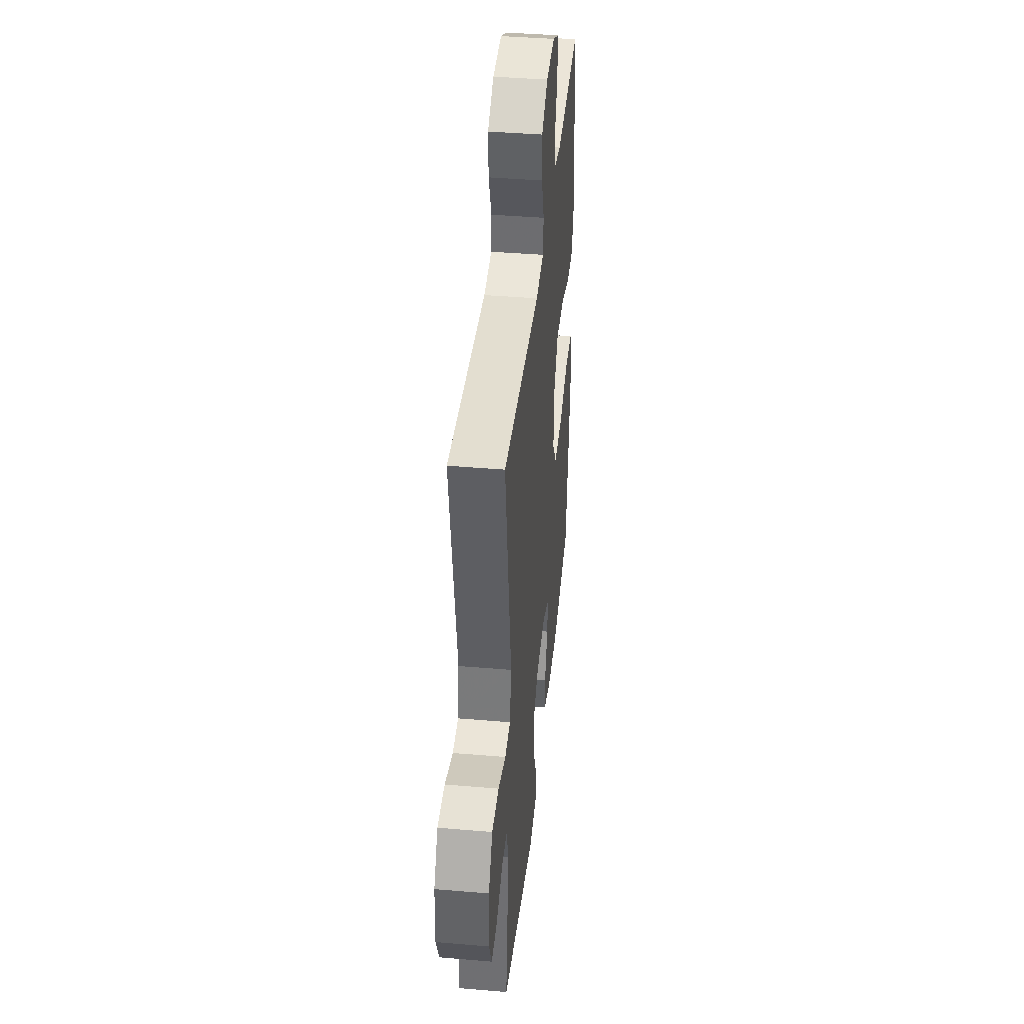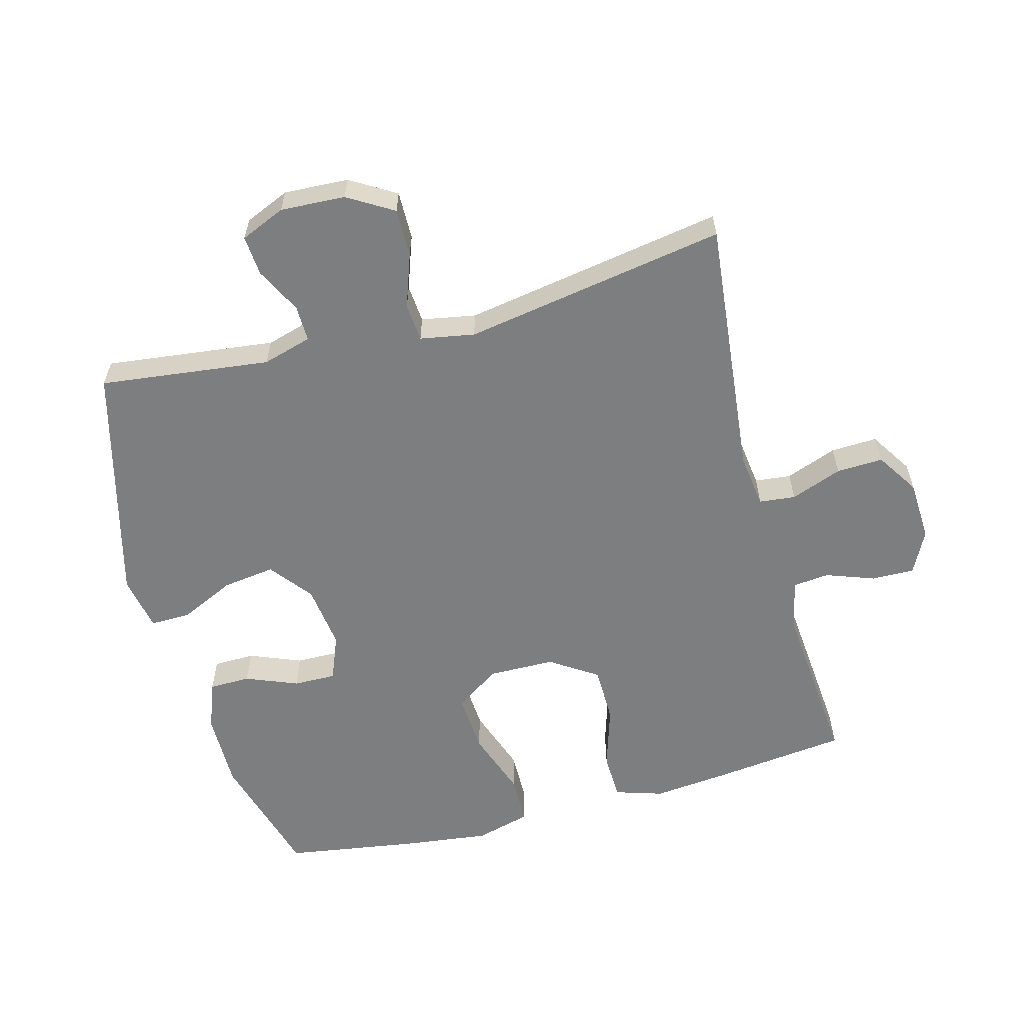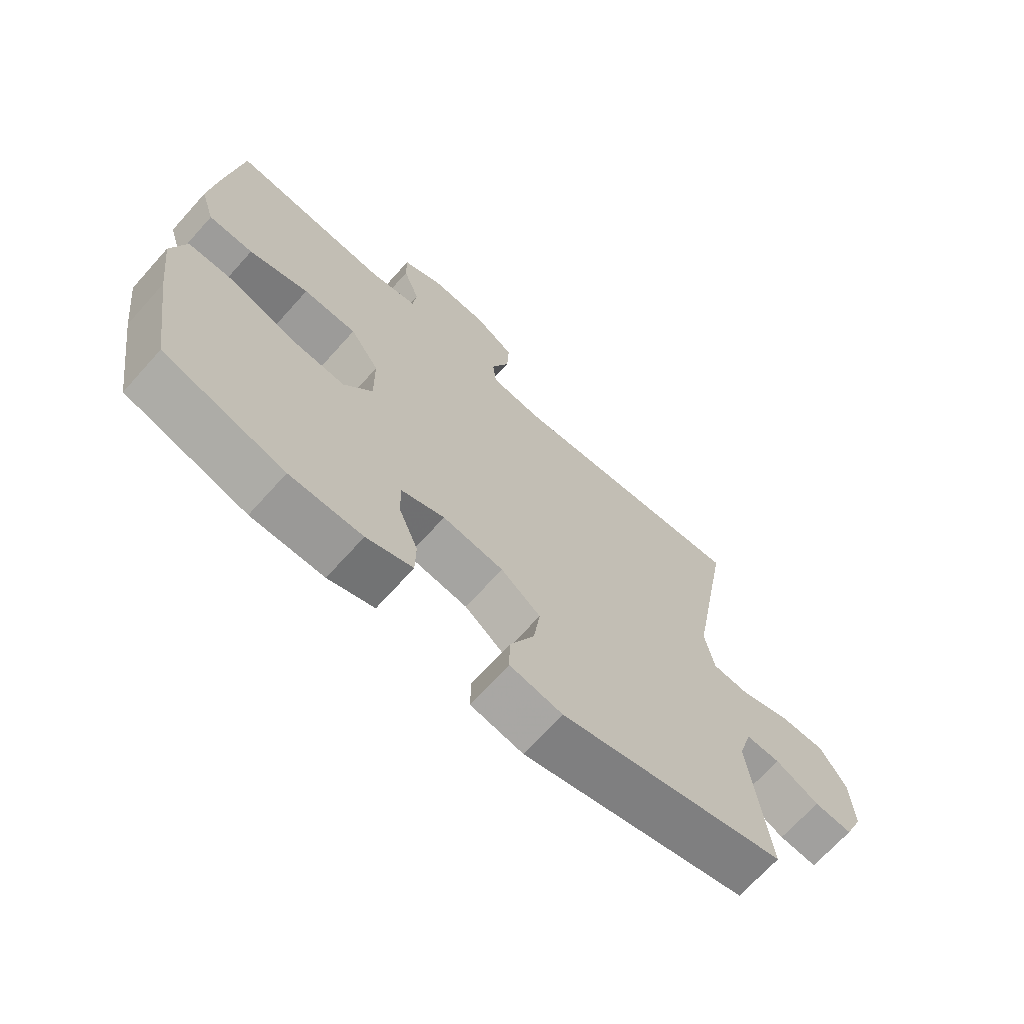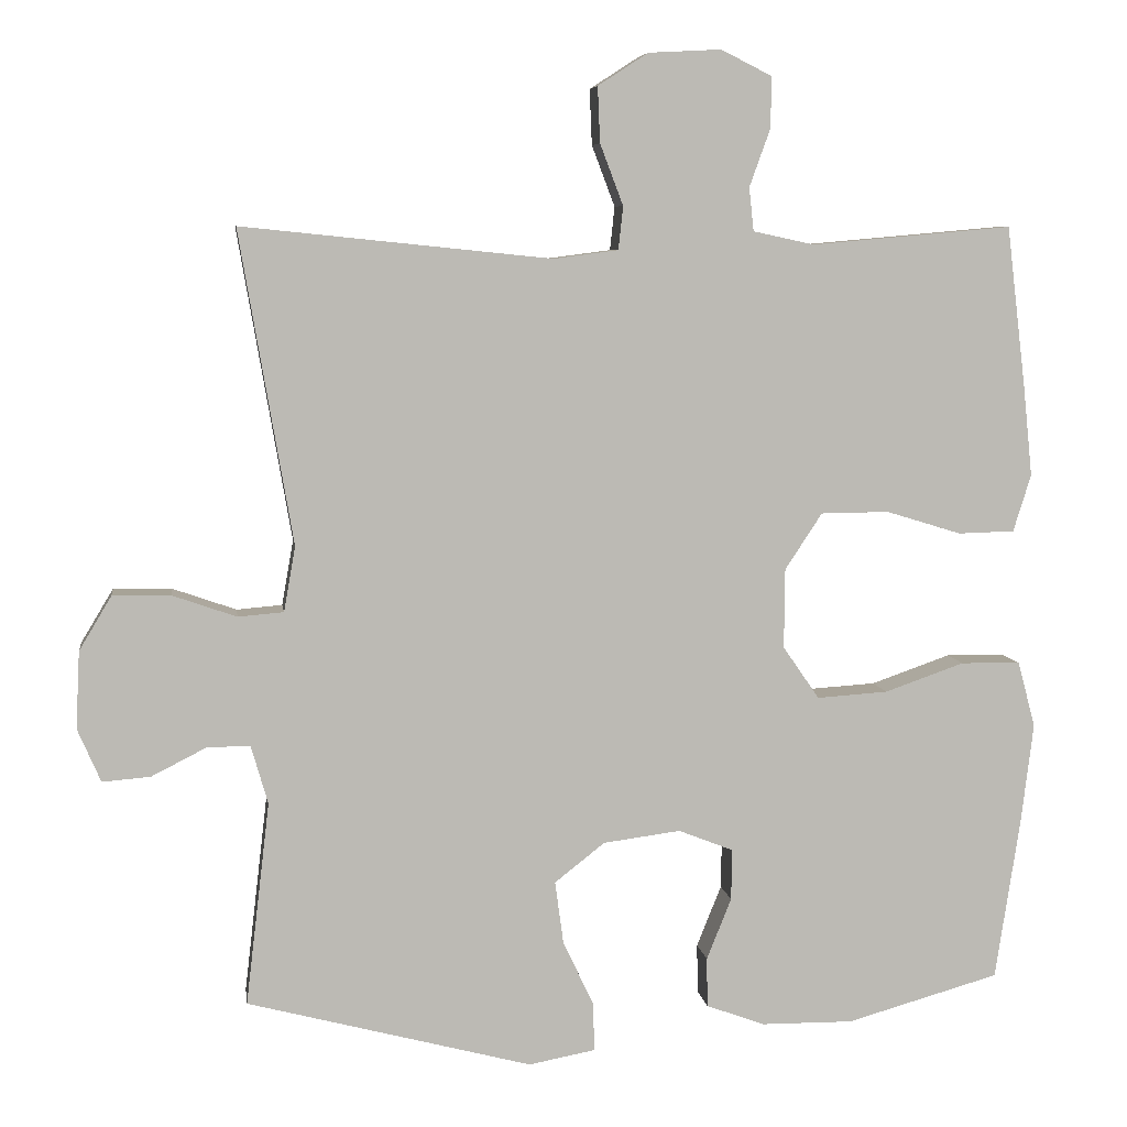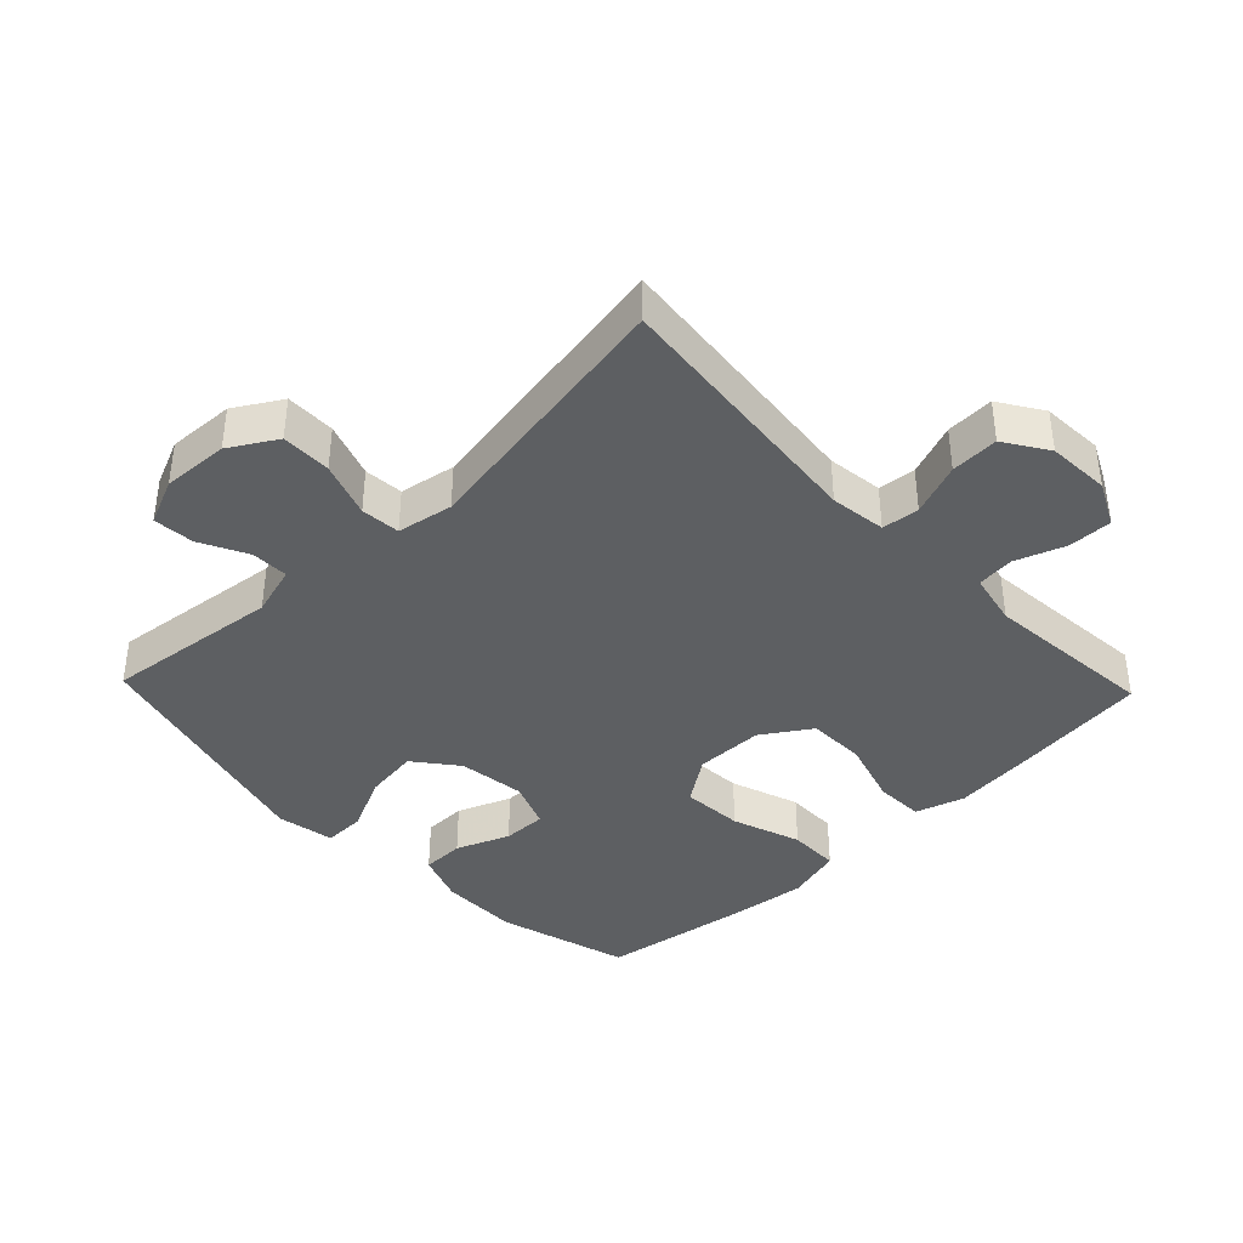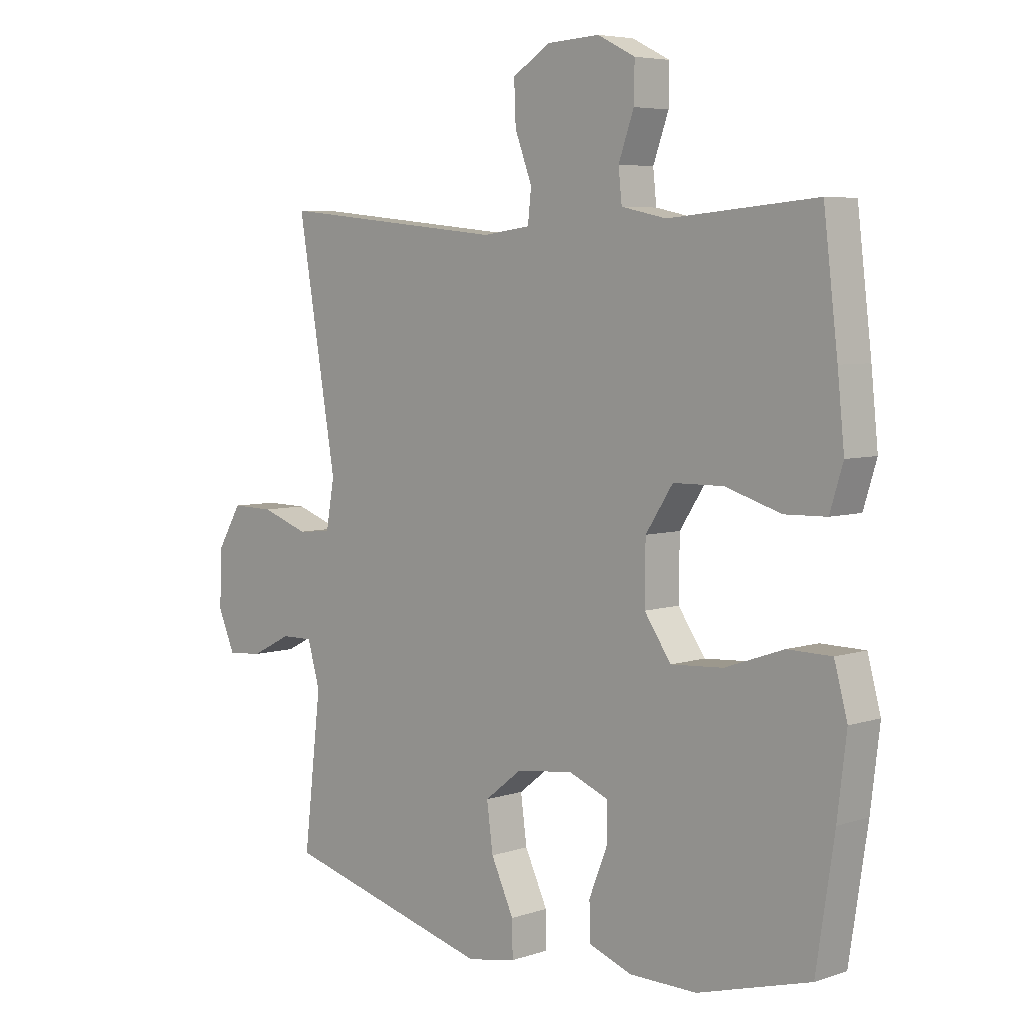
<metadata>
{"format":"obj","ext":"obj","renderer":"f3d","projection":"perspective","resolution":1024,"background":"white","views":[{"elev":41.3,"azim":-84.1,"up":"+Z"},{"elev":-59.3,"azim":-75.1,"up":"+Y"},{"elev":-69.3,"azim":138.0,"up":"+Z"},{"elev":6.7,"azim":-7.9,"up":"+Z"},{"elev":-39.6,"azim":-46.2,"up":"+Y"},{"elev":5.6,"azim":44.8,"up":"+Z"}]}
</metadata>
<code>
v 0.5 0.07 0.5
v 0.525 0.07 0.292
v 0.537 0.07 0.175
v 0.514 0.07 0.101
v 0.441 0.07 0.099
v 0.343 0.07 0.129
v 0.255 0.07 0.128
v 0.207 0.07 0.055
v 0.206 0.07 -0.048
v 0.253 0.07 -0.116
v 0.345 0.07 -0.11
v 0.448 0.07 -0.074
v 0.525 0.07 -0.075
v 0.548 0.07 -0.16
v 0.532 0.07 -0.291
v 0.5 0.07 -0.5
v 0.302 0.07 -0.556
v 0.183 0.07 -0.555
v 0.107 0.07 -0.527
v 0.106 0.07 -0.463
v 0.138 0.07 -0.383
v 0.139 0.07 -0.317
v 0.068 0.07 -0.289
v -0.032 0.07 -0.302
v -0.097 0.07 -0.353
v -0.086 0.07 -0.434
v -0.046 0.07 -0.519
v -0.045 0.07 -0.581
v -0.131 0.07 -0.597
v -0.5 0.07 -0.5
v -0.469 0.07 -0.237
v -0.491 0.07 -0.161
v -0.547 0.07 -0.162
v -0.618 0.07 -0.198
v -0.68 0.07 -0.203
v -0.71 0.07 -0.134
v -0.705 0.07 -0.034
v -0.663 0.07 0.036
v -0.588 0.07 0.035
v -0.505 0.07 0.006
v -0.446 0.07 0.011
v -0.431 0.07 0.095
v -0.5 0.07 0.5
v -0.099 0.07 0.459
v -0.015 0.07 0.47
v -0.009 0.07 0.526
v -0.039 0.07 0.605
v -0.042 0.07 0.677
v 0.023 0.07 0.719
v 0.117 0.07 0.724
v 0.183 0.07 0.691
v 0.182 0.07 0.625
v 0.155 0.07 0.55
v 0.161 0.07 0.494
v 0.24 0.07 0.477
v 0.5 0 0.5
v 0.525 0 0.292
v 0.537 0 0.175
v 0.514 0 0.101
v 0.441 0 0.099
v 0.343 0 0.129
v 0.255 0 0.128
v 0.207 0 0.055
v 0.206 0 -0.048
v 0.253 0 -0.116
v 0.345 0 -0.11
v 0.448 0 -0.074
v 0.525 0 -0.075
v 0.548 0 -0.16
v 0.532 0 -0.291
v 0.5 0 -0.5
v 0.302 0 -0.556
v 0.183 0 -0.555
v 0.107 0 -0.527
v 0.106 0 -0.463
v 0.138 0 -0.383
v 0.139 0 -0.317
v 0.068 0 -0.289
v -0.032 0 -0.302
v -0.097 0 -0.353
v -0.086 0 -0.434
v -0.046 0 -0.519
v -0.045 0 -0.581
v -0.131 0 -0.597
v -0.5 0 -0.5
v -0.469 0 -0.237
v -0.491 0 -0.161
v -0.547 0 -0.162
v -0.618 0 -0.198
v -0.68 0 -0.203
v -0.71 0 -0.134
v -0.705 0 -0.034
v -0.663 0 0.036
v -0.588 0 0.035
v -0.505 0 0.006
v -0.446 0 0.011
v -0.431 0 0.095
v -0.5 0 0.5
v -0.099 0 0.459
v -0.015 0 0.47
v -0.009 0 0.526
v -0.039 0 0.605
v -0.042 0 0.677
v 0.023 0 0.719
v 0.117 0 0.724
v 0.183 0 0.691
v 0.182 0 0.625
v 0.155 0 0.55
v 0.161 0 0.494
v 0.24 0 0.477
f 50 51 52 53
f 50 53 54
f 49 50 54
f 46 47 48 49
f 45 46 49 54
f 42 43 44
f 41 42 44 45
f 37 38 39 40
f 37 40 41
f 36 37 41
f 33 34 35 36
f 32 33 36 41
f 31 32 41 45
f 26 27 28 29
f 25 26 29 30
f 24 25 30 31
f 18 19 20 21
f 18 21 22
f 17 18 22
f 16 17 22
f 15 16 22
f 14 15 22 23
f 11 12 13 14
f 10 11 14 23
f 3 4 5 6
f 3 6 7
f 55 1 2 3
f 55 3 7
f 54 55 7 8
f 45 54 8 9
f 31 45 9
f 23 24 31
f 9 10 23 31
f 108 107 106 105
f 109 108 105
f 109 105 104
f 104 103 102 101
f 109 104 101 100
f 99 98 97
f 100 99 97 96
f 95 94 93 92
f 96 95 92
f 96 92 91
f 91 90 89 88
f 96 91 88 87
f 100 96 87 86
f 84 83 82 81
f 85 84 81 80
f 86 85 80 79
f 76 75 74 73
f 77 76 73
f 77 73 72
f 77 72 71
f 77 71 70
f 78 77 70 69
f 69 68 67 66
f 78 69 66 65
f 61 60 59 58
f 62 61 58
f 58 57 56 110
f 62 58 110
f 63 62 110 109
f 64 63 109 100
f 64 100 86
f 86 79 78
f 86 78 65 64
f 1 56 57 2
f 2 57 58 3
f 3 58 59 4
f 4 59 60 5
f 5 60 61 6
f 6 61 62 7
f 7 62 63 8
f 8 63 64 9
f 9 64 65 10
f 10 65 66 11
f 11 66 67 12
f 12 67 68 13
f 13 68 69 14
f 14 69 70 15
f 15 70 71 16
f 16 71 72 17
f 17 72 73 18
f 18 73 74 19
f 19 74 75 20
f 20 75 76 21
f 21 76 77 22
f 22 77 78 23
f 23 78 79 24
f 24 79 80 25
f 25 80 81 26
f 26 81 82 27
f 27 82 83 28
f 28 83 84 29
f 29 84 85 30
f 30 85 86 31
f 31 86 87 32
f 32 87 88 33
f 33 88 89 34
f 34 89 90 35
f 35 90 91 36
f 36 91 92 37
f 37 92 93 38
f 38 93 94 39
f 39 94 95 40
f 40 95 96 41
f 41 96 97 42
f 42 97 98 43
f 43 98 99 44
f 44 99 100 45
f 45 100 101 46
f 46 101 102 47
f 47 102 103 48
f 48 103 104 49
f 49 104 105 50
f 50 105 106 51
f 51 106 107 52
f 52 107 108 53
f 53 108 109 54
f 54 109 110 55
f 55 110 56 1

</code>
